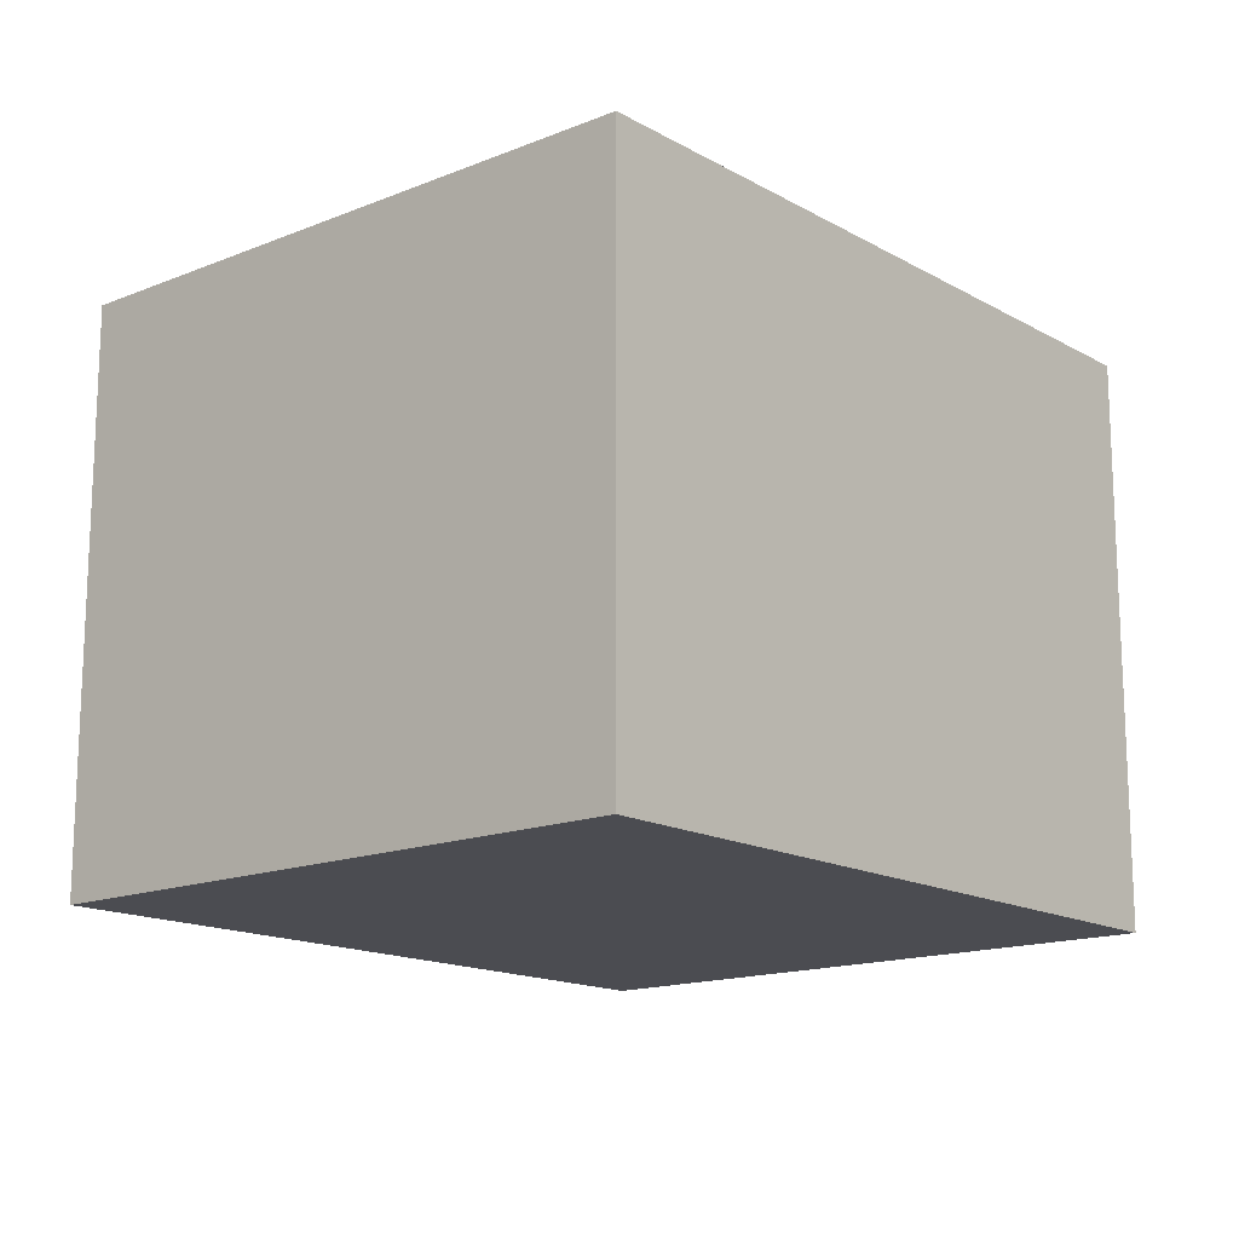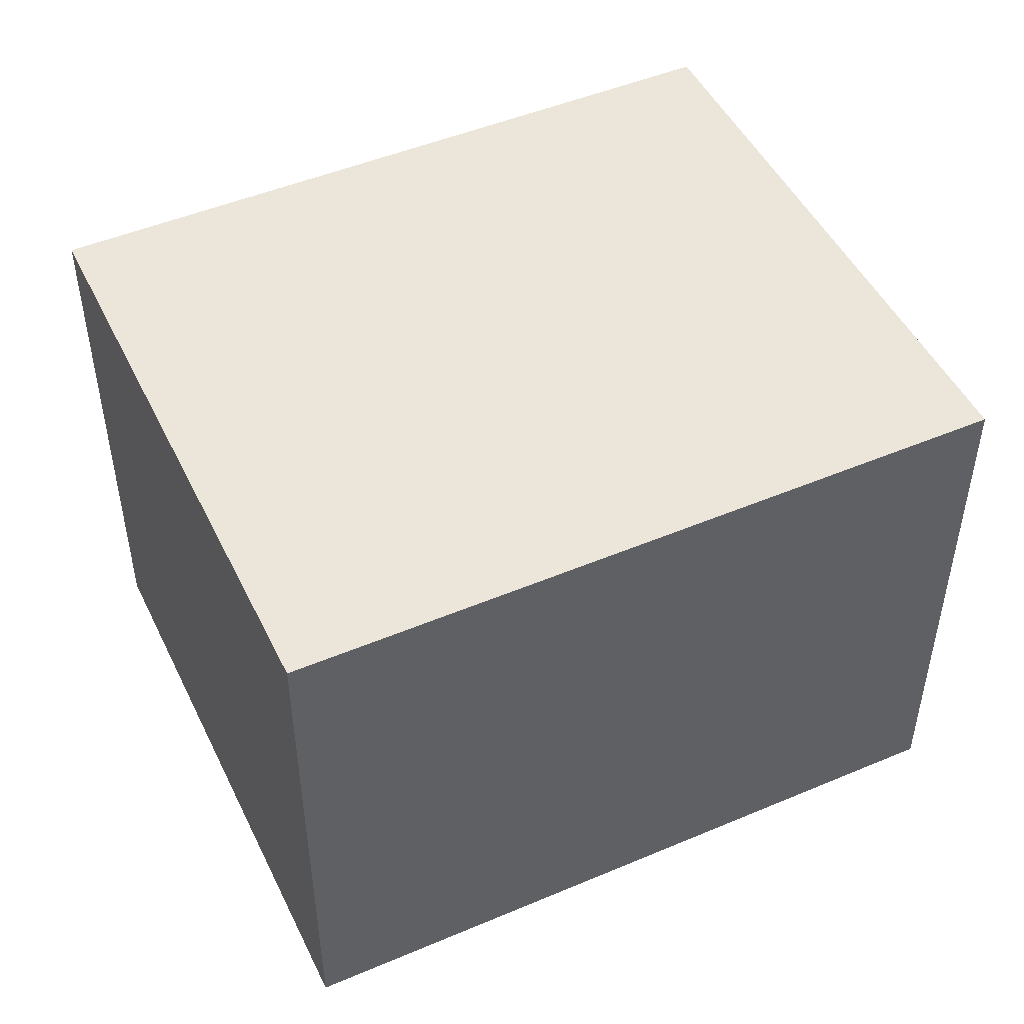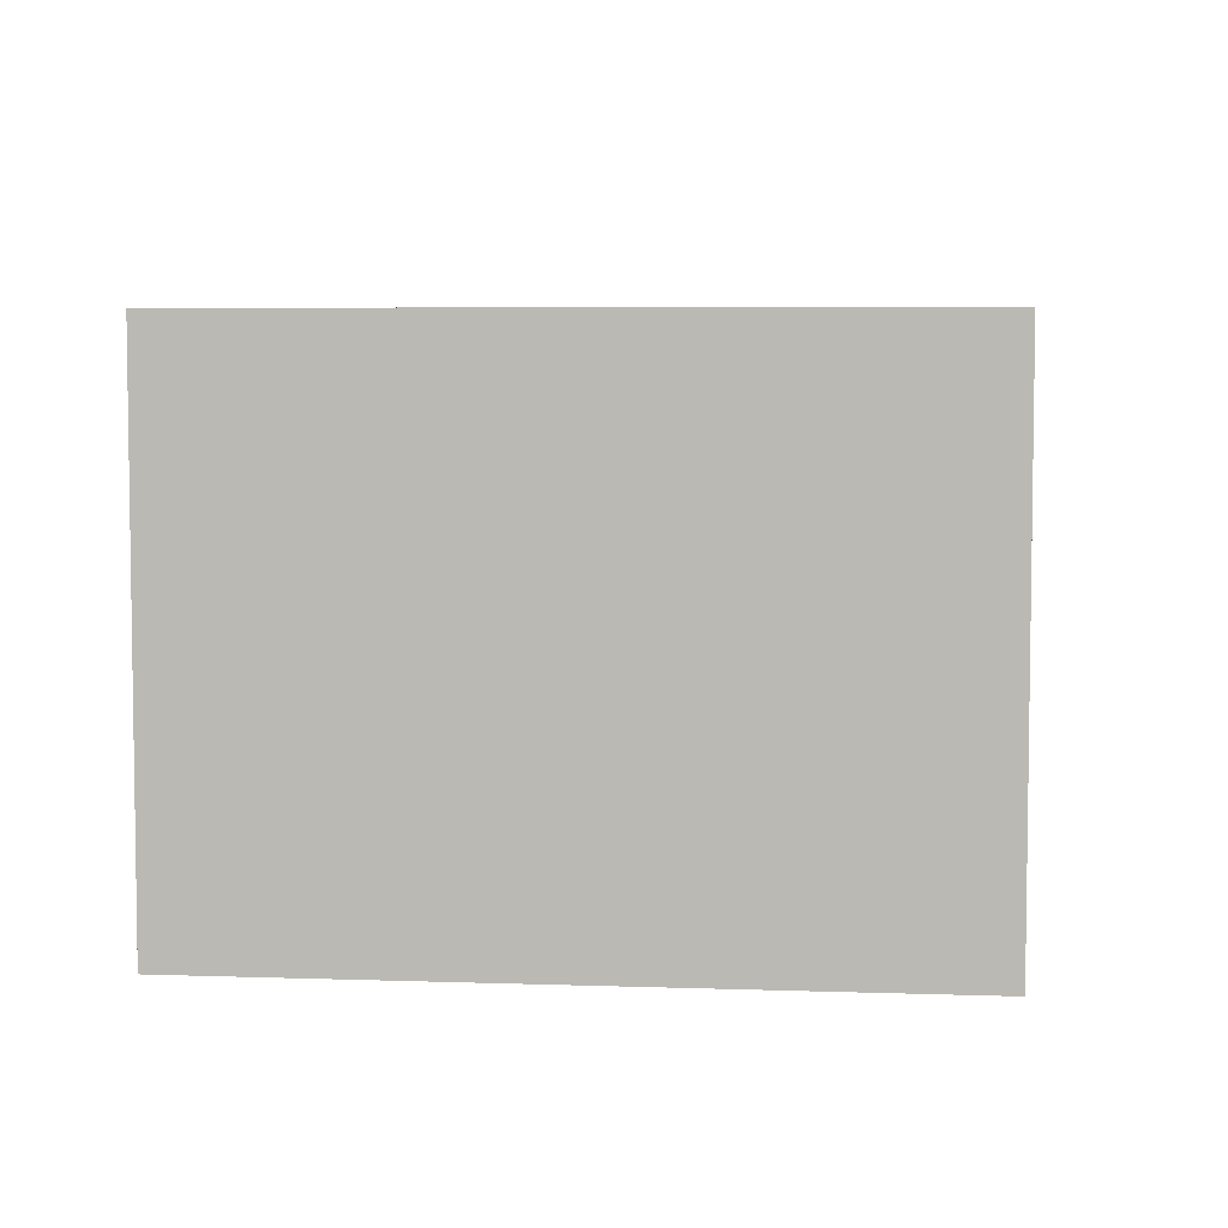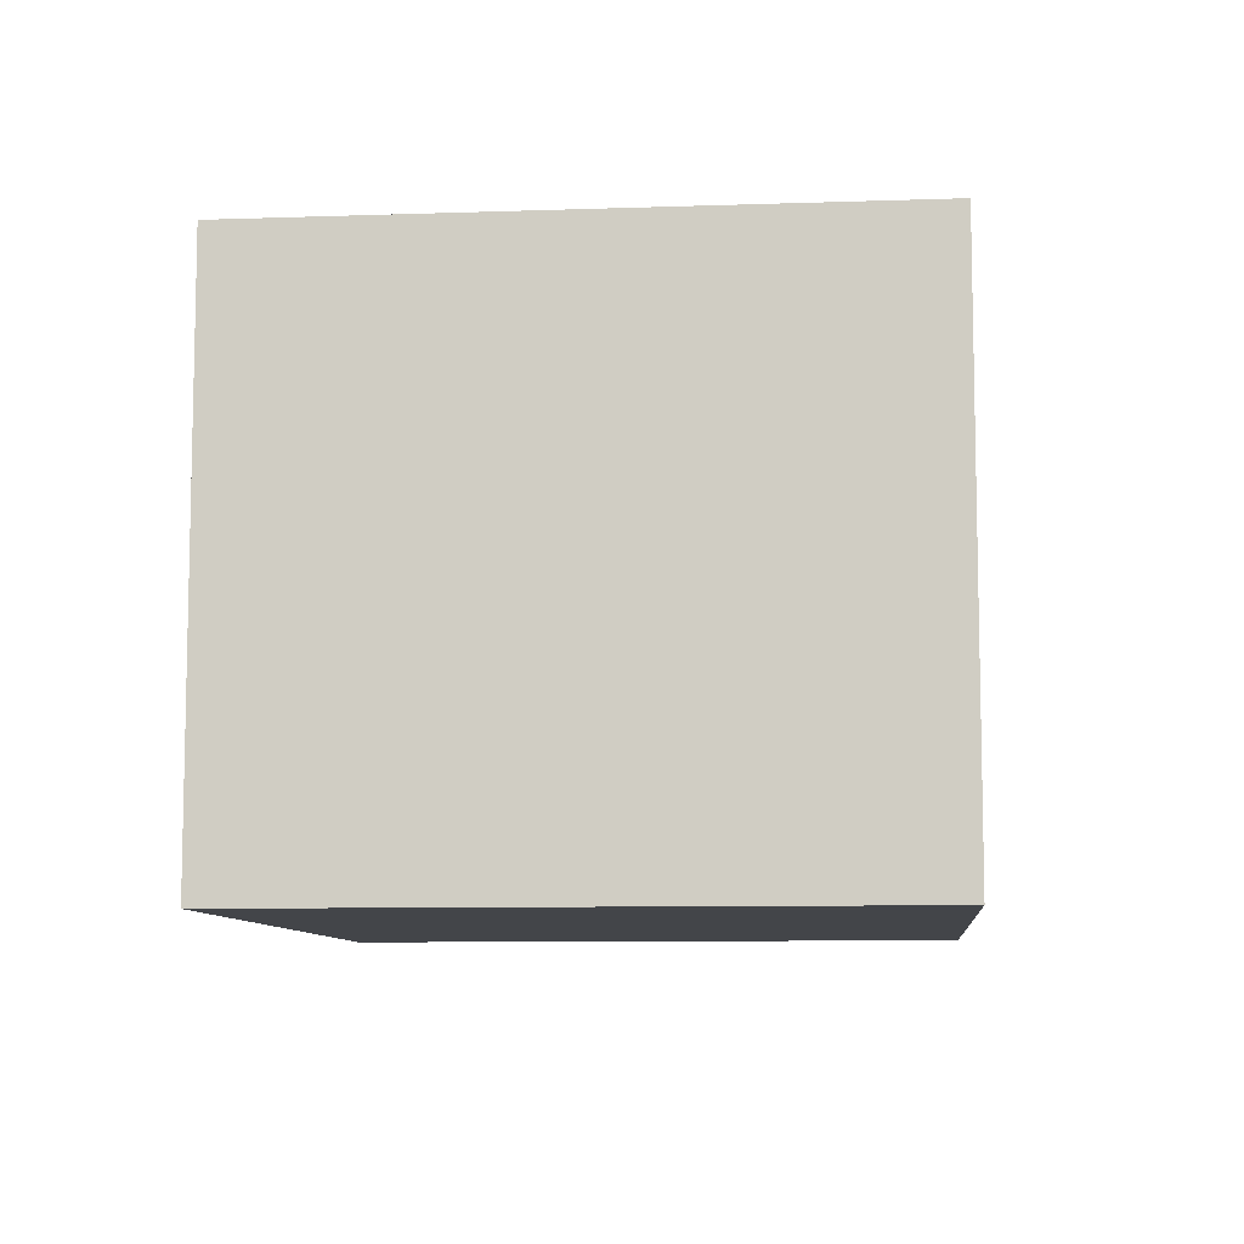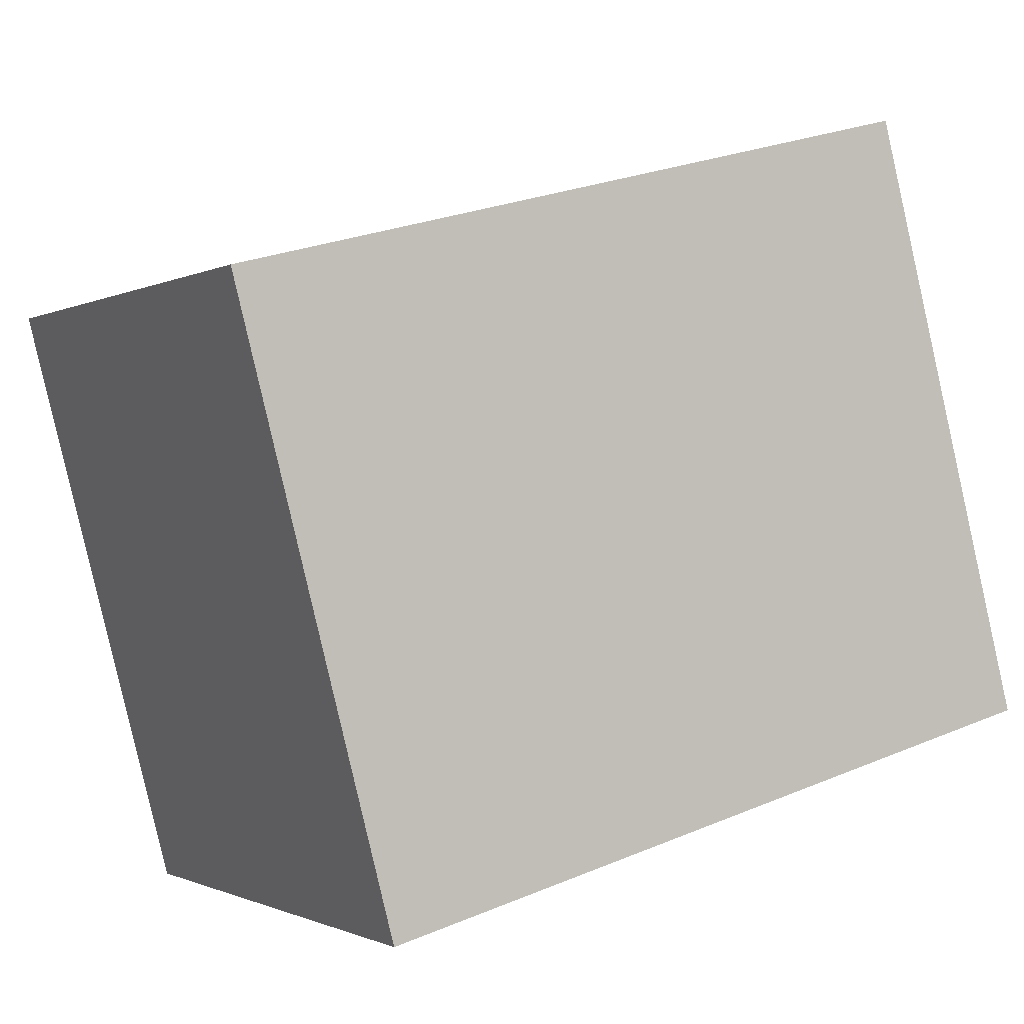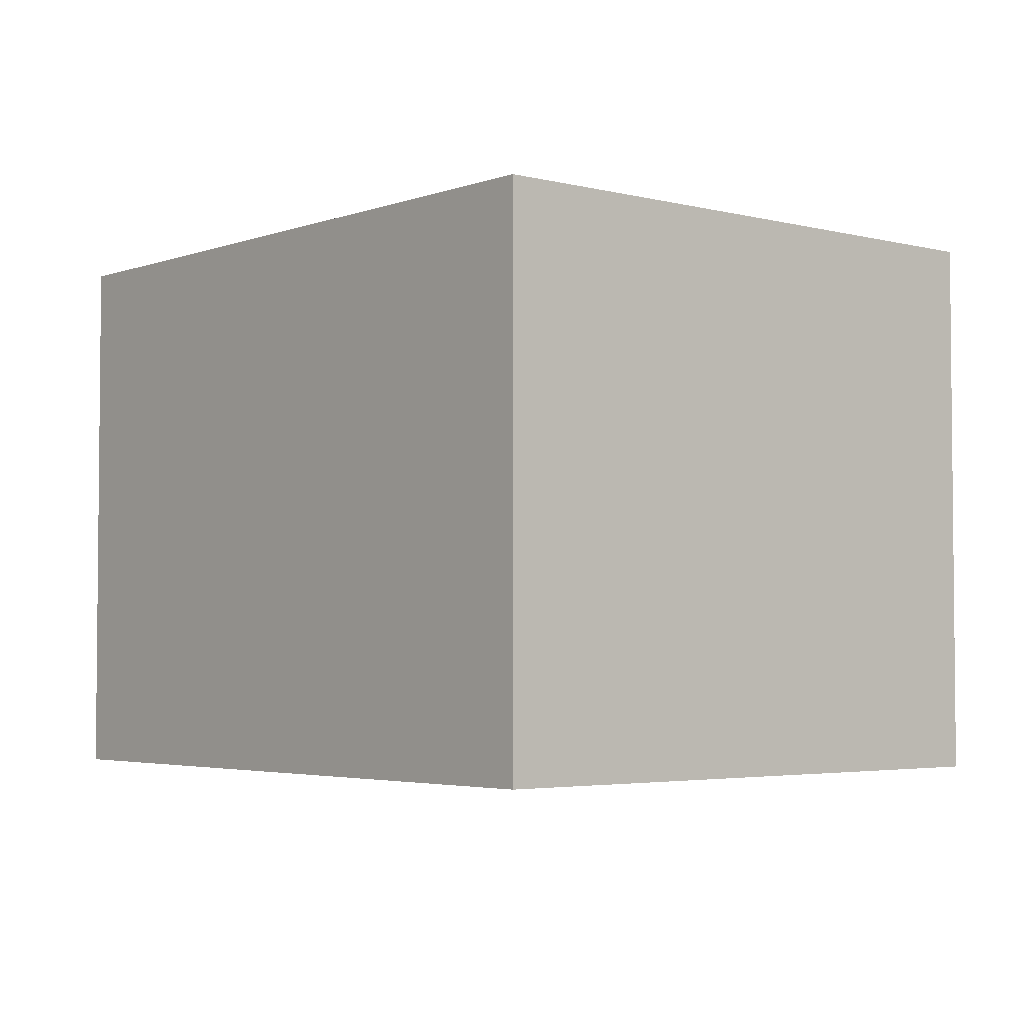
<metadata>
{"format":"obj","ext":"obj","renderer":"f3d","projection":"perspective","resolution":1024,"background":"white","views":[{"elev":-15.3,"azim":115.7,"up":"+Y"},{"elev":48.5,"azim":-40.0,"up":"+Y"},{"elev":5.5,"azim":-8.6,"up":"+Y"},{"elev":-8.7,"azim":-99.4,"up":"+Y"},{"elev":-0.9,"azim":-29.4,"up":"+Z"},{"elev":-3.5,"azim":-145.0,"up":"+Y"}]}
</metadata>
<code>
v  0 3.971 2.432e-16
v  6.225 3.971 -2.954
v  1.131 3.971 -4.296
v  5.094 3.971 1.341
v  1.131 2.631e-16 -4.296
v  0 0 0
v  5.094 -8.211e-17 1.341
v  6.225 1.809e-16 -2.954
g defaultobject
f 1 2 3
f 2 1 4
f 5 1 3
f 1 5 6
f 6 4 1
f 4 6 7
f 7 2 4
f 2 7 8
f 8 3 2
f 3 8 5
f 8 6 5
f 6 8 7

</code>
